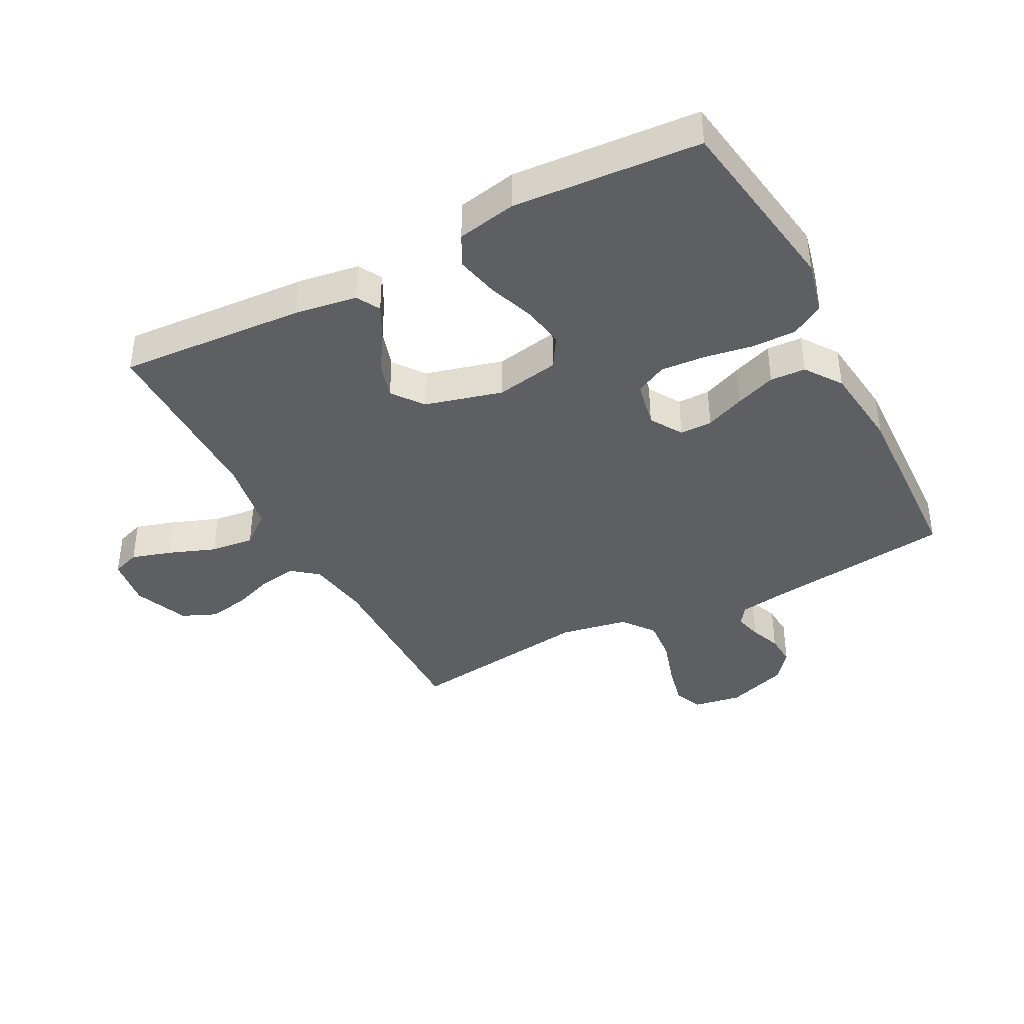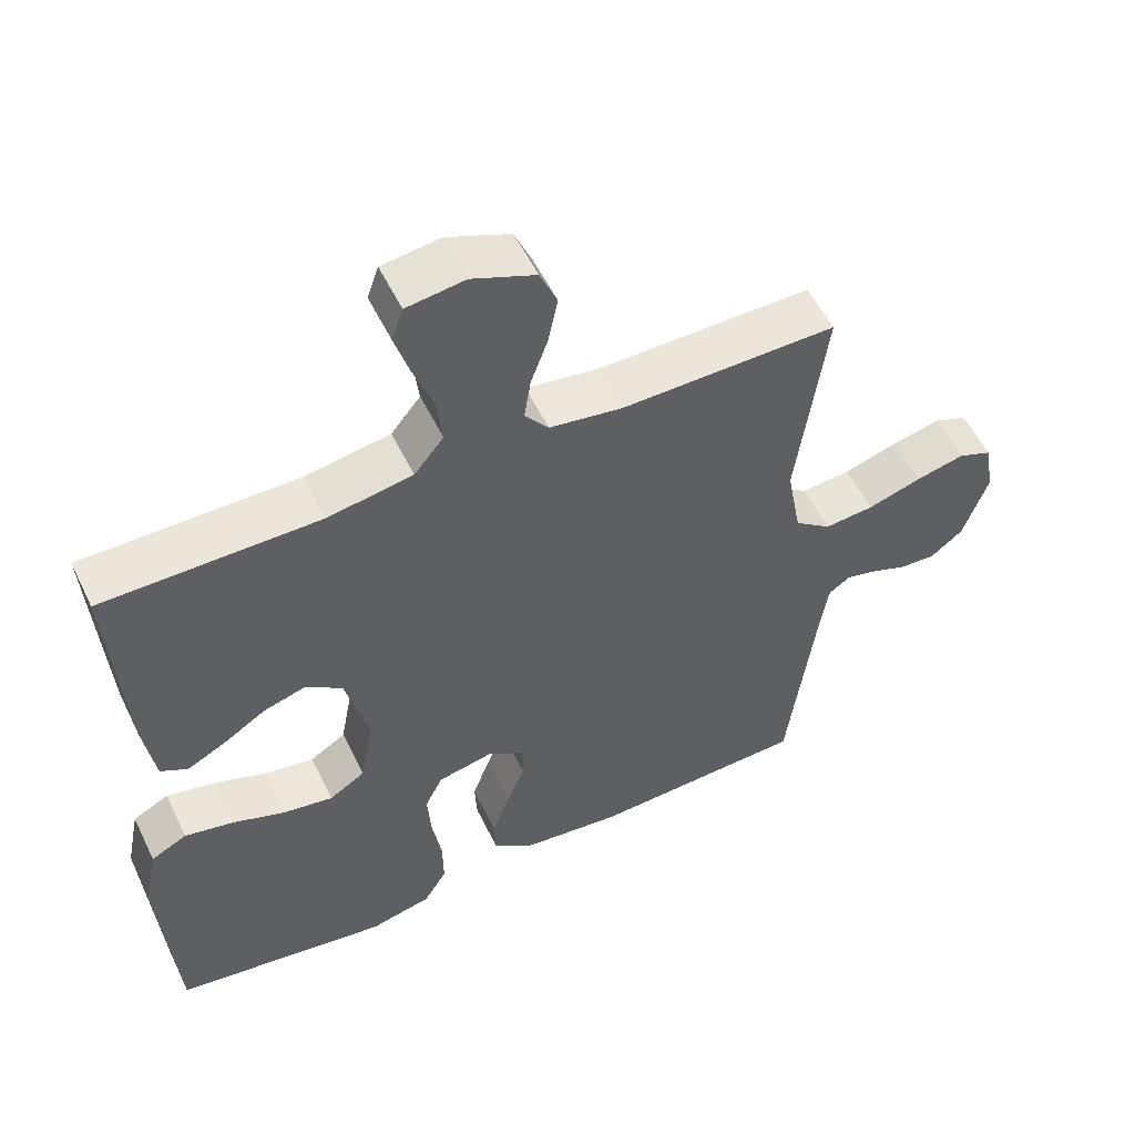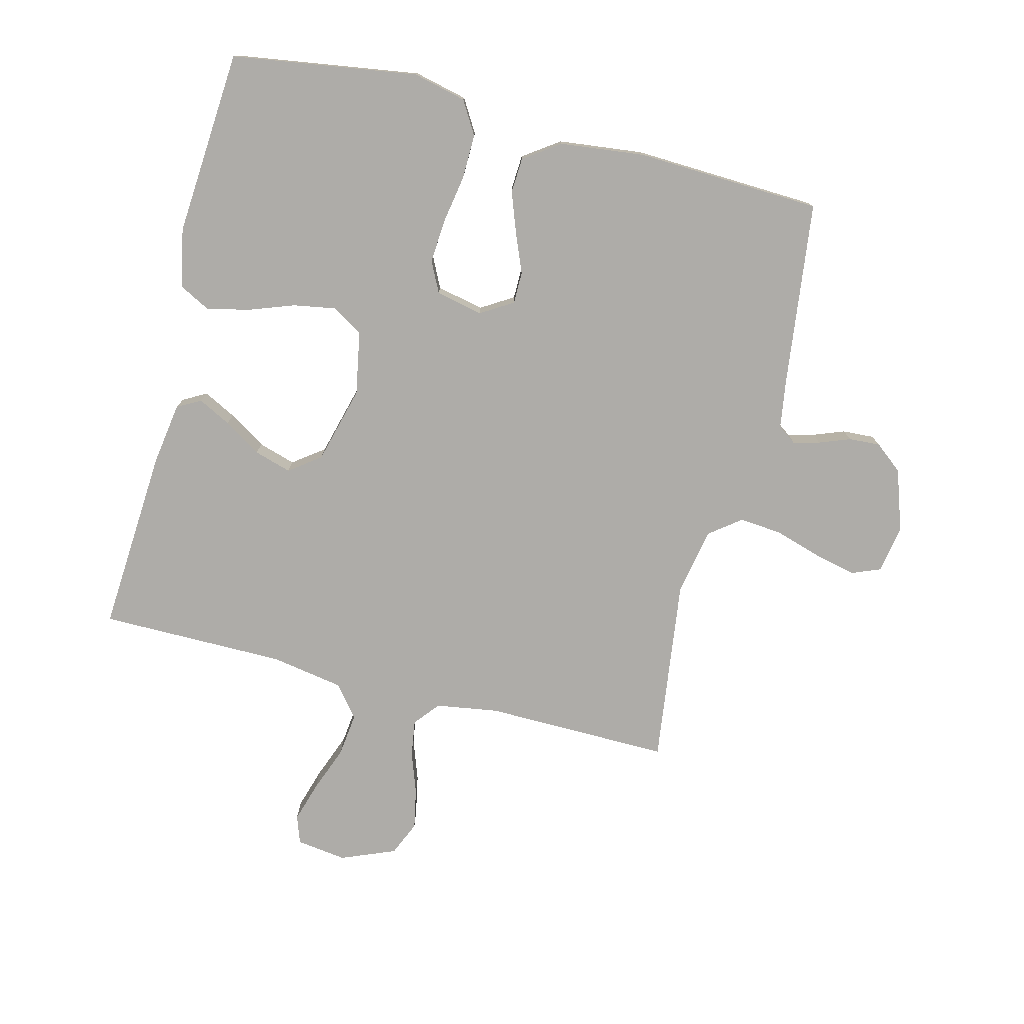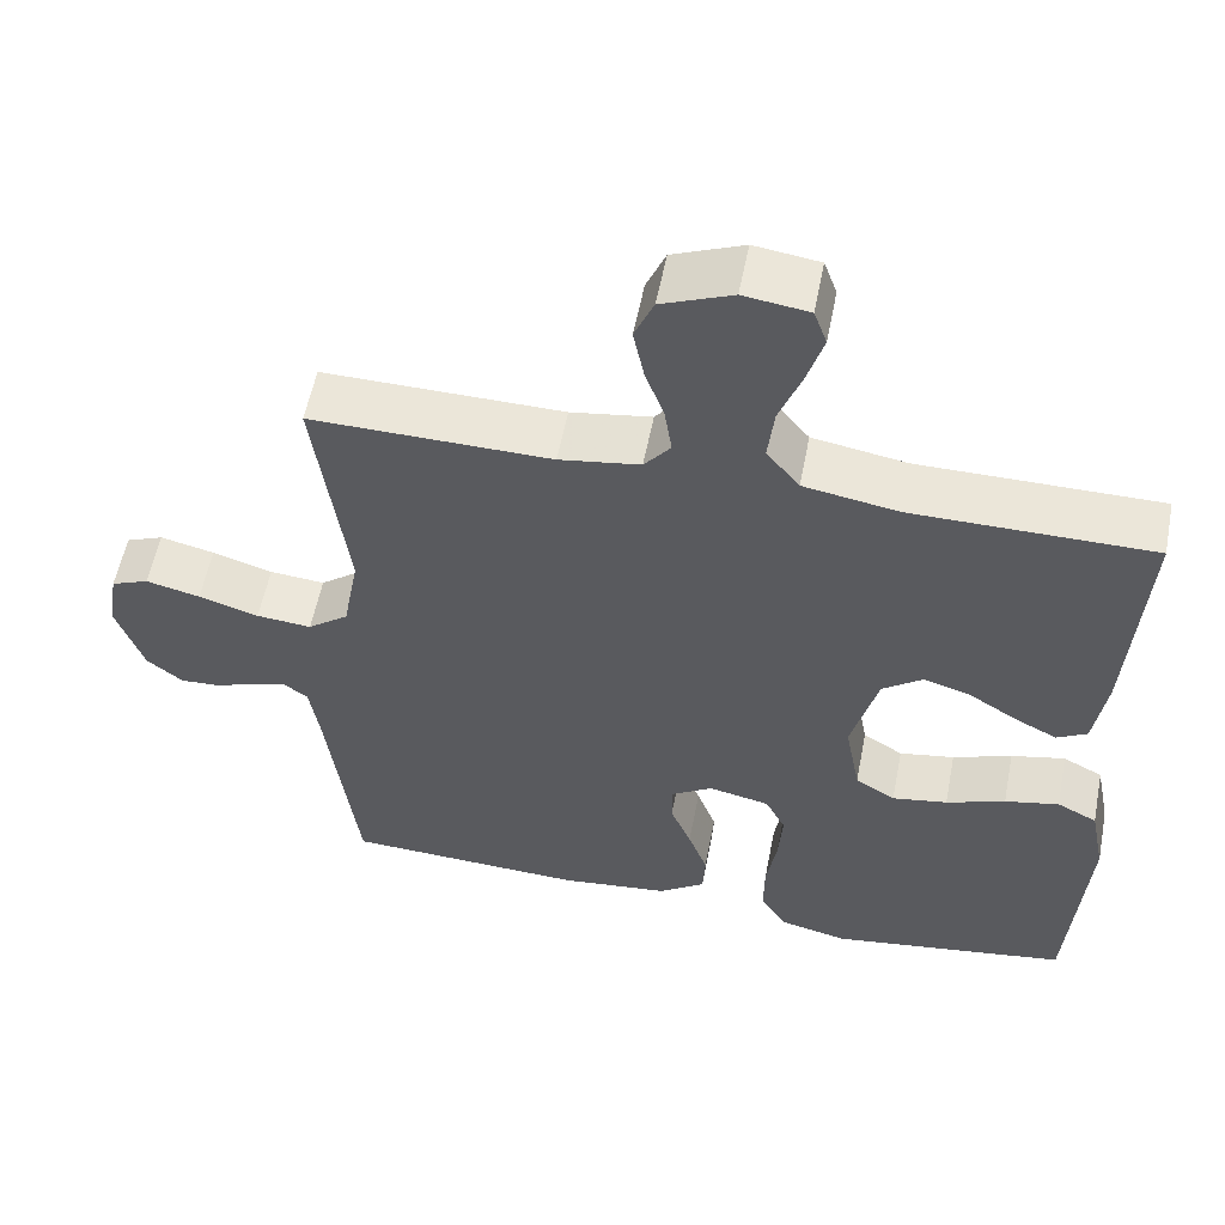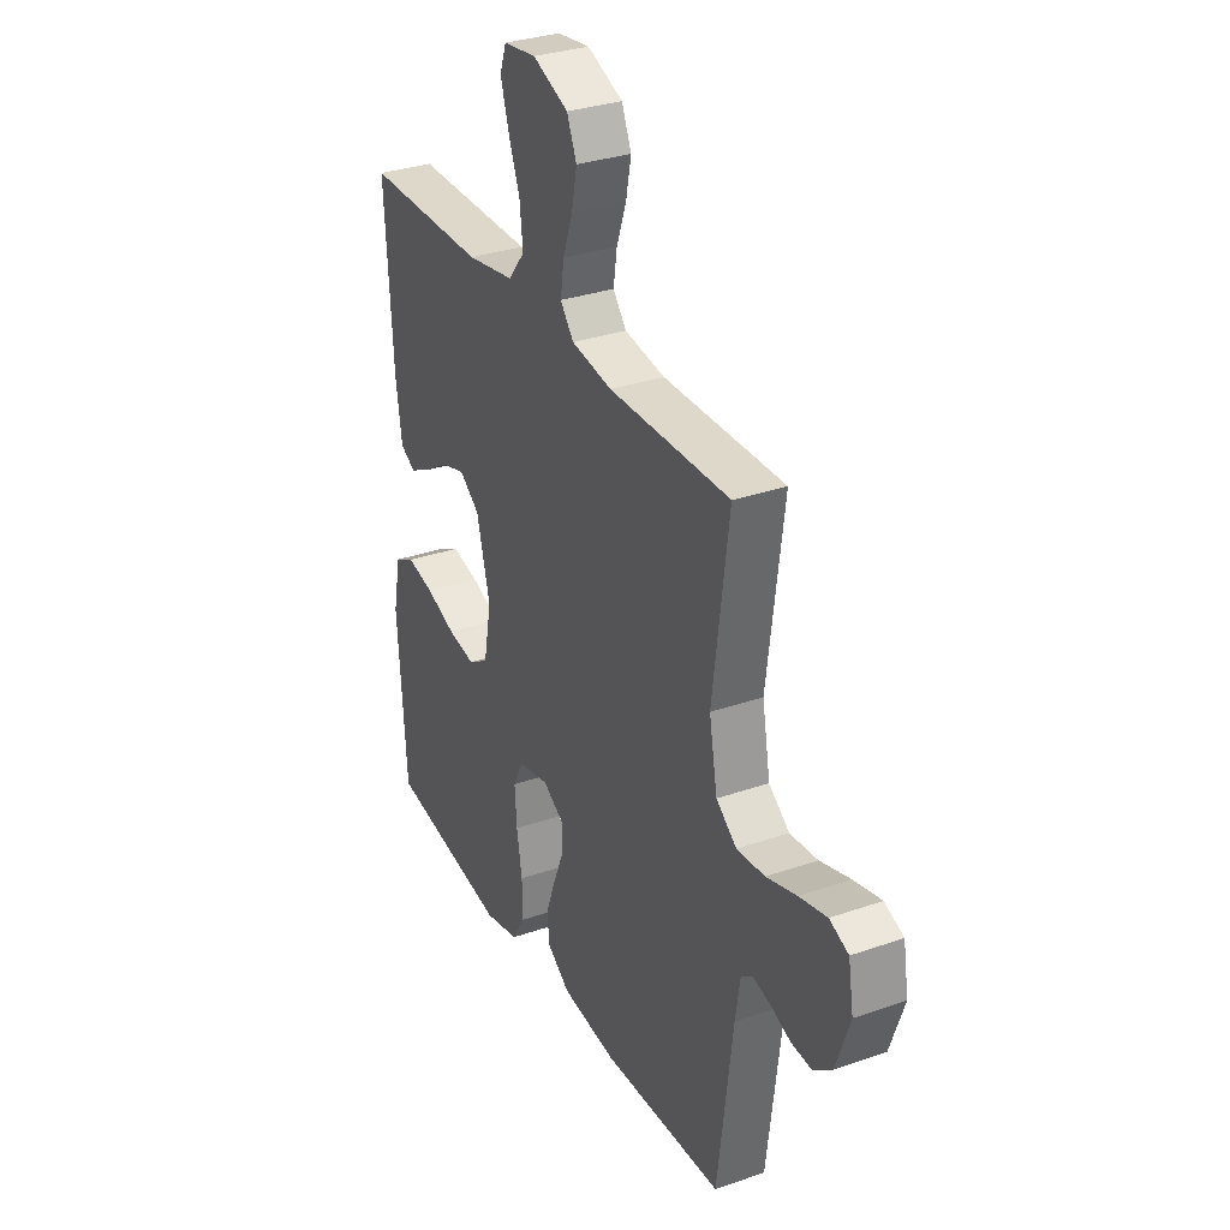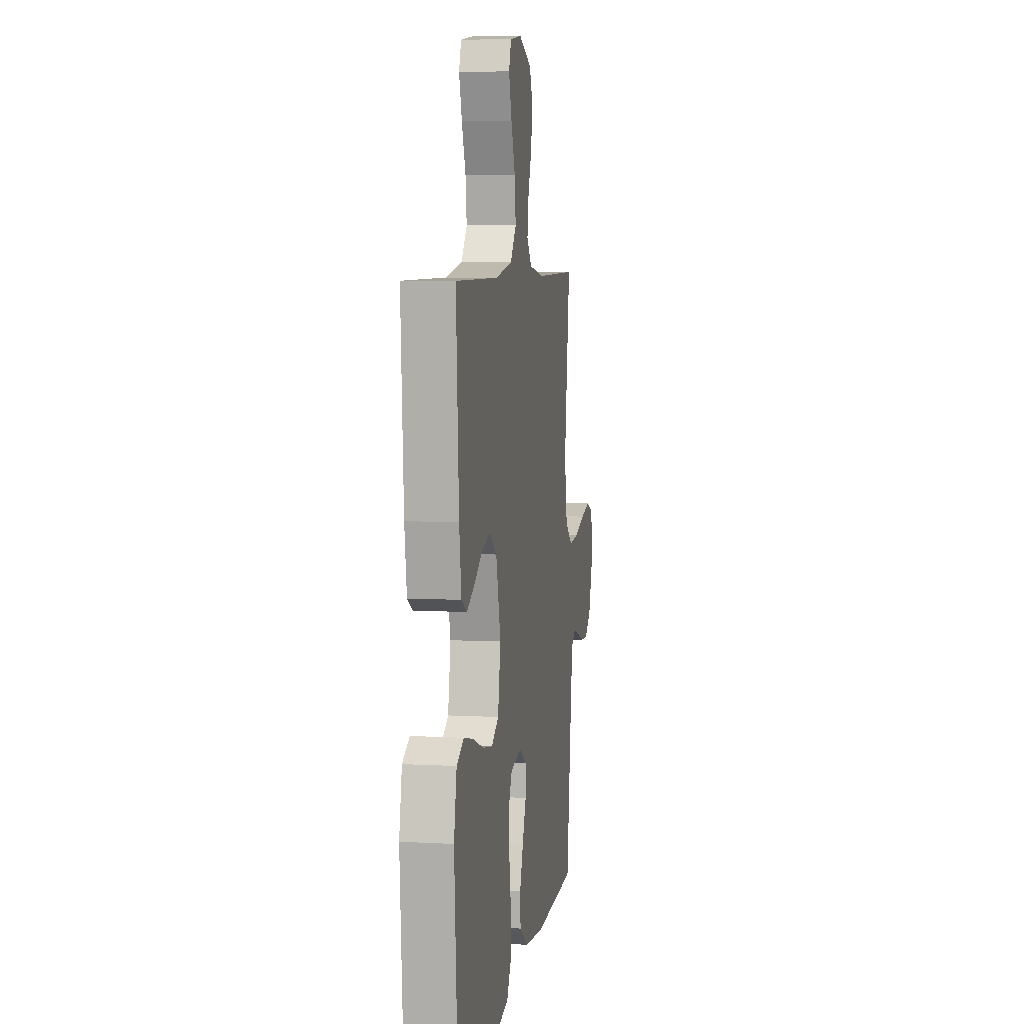
<metadata>
{"format":"obj","ext":"obj","renderer":"f3d","projection":"perspective","resolution":1024,"background":"white","views":[{"elev":-39.8,"azim":117.6,"up":"+Y"},{"elev":54.6,"azim":154.4,"up":"+Z"},{"elev":-76.8,"azim":165.7,"up":"+Y"},{"elev":56.3,"azim":11.0,"up":"+Z"},{"elev":31.6,"azim":-116.2,"up":"+Z"},{"elev":6.2,"azim":99.3,"up":"+Z"}]}
</metadata>
<code>
v 0.5 0.07 0.5
v 0.481 0.07 0.2
v 0.466 0.07 0.1
v 0.428 0.07 0.079
v 0.375 0.07 0.106
v 0.315 0.07 0.144
v 0.255 0.07 0.162
v 0.205 0.07 0.125
v 0.172 0.07 0
v 0.191 0.07 -0.102
v 0.241 0.07 -0.133
v 0.31 0.07 -0.121
v 0.384 0.07 -0.094
v 0.452 0.07 -0.079
v 0.502 0.07 -0.105
v 0.521 0.07 -0.2
v 0.5 0.07 -0.5
v 0.2 0.07 -0.546
v 0.114 0.07 -0.526
v 0.082 0.07 -0.473
v 0.083 0.07 -0.401
v 0.096 0.07 -0.323
v 0.101 0.07 -0.252
v 0.076 0.07 -0.202
v 0 0.07 -0.186
v -0.052 0.07 -0.218
v -0.052 0.07 -0.27
v -0.026 0.07 -0.333
v -0.002 0.07 -0.398
v -0.005 0.07 -0.455
v -0.063 0.07 -0.496
v -0.2 0.07 -0.512
v -0.5 0.07 -0.5
v -0.538 0.07 -0.2
v -0.55 0.07 -0.123
v -0.58 0.07 -0.102
v -0.623 0.07 -0.113
v -0.673 0.07 -0.132
v -0.724 0.07 -0.135
v -0.769 0.07 -0.099
v -0.803 0.07 0
v -0.79 0.07 0.078
v -0.743 0.07 0.097
v -0.675 0.07 0.081
v -0.6 0.07 0.058
v -0.531 0.07 0.052
v -0.48 0.07 0.091
v -0.46 0.07 0.2
v -0.5 0.07 0.5
v -0.2 0.07 0.497
v -0.099 0.07 0.513
v -0.066 0.07 0.554
v -0.075 0.07 0.613
v -0.099 0.07 0.68
v -0.112 0.07 0.745
v -0.088 0.07 0.801
v 0 0.07 0.837
v 0.081 0.07 0.826
v 0.097 0.07 0.781
v 0.077 0.07 0.715
v 0.049 0.07 0.641
v 0.041 0.07 0.571
v 0.082 0.07 0.52
v 0.2 0.07 0.5
v 0.5 0 0.5
v 0.481 0 0.2
v 0.466 0 0.1
v 0.428 0 0.079
v 0.375 0 0.106
v 0.315 0 0.144
v 0.255 0 0.162
v 0.205 0 0.125
v 0.172 0 0
v 0.191 0 -0.102
v 0.241 0 -0.133
v 0.31 0 -0.121
v 0.384 0 -0.094
v 0.452 0 -0.079
v 0.502 0 -0.105
v 0.521 0 -0.2
v 0.5 0 -0.5
v 0.2 0 -0.546
v 0.114 0 -0.526
v 0.082 0 -0.473
v 0.083 0 -0.401
v 0.096 0 -0.323
v 0.101 0 -0.252
v 0.076 0 -0.202
v 0 0 -0.186
v -0.052 0 -0.218
v -0.052 0 -0.27
v -0.026 0 -0.333
v -0.002 0 -0.398
v -0.005 0 -0.455
v -0.063 0 -0.496
v -0.2 0 -0.512
v -0.5 0 -0.5
v -0.538 0 -0.2
v -0.55 0 -0.123
v -0.58 0 -0.102
v -0.623 0 -0.113
v -0.673 0 -0.132
v -0.724 0 -0.135
v -0.769 0 -0.099
v -0.803 0 0
v -0.79 0 0.078
v -0.743 0 0.097
v -0.675 0 0.081
v -0.6 0 0.058
v -0.531 0 0.052
v -0.48 0 0.091
v -0.46 0 0.2
v -0.5 0 0.5
v -0.2 0 0.497
v -0.099 0 0.513
v -0.066 0 0.554
v -0.075 0 0.613
v -0.099 0 0.68
v -0.112 0 0.745
v -0.088 0 0.801
v 0 0 0.837
v 0.081 0 0.826
v 0.097 0 0.781
v 0.077 0 0.715
v 0.049 0 0.641
v 0.041 0 0.571
v 0.082 0 0.52
v 0.2 0 0.5
f 59 60 61
f 58 59 61
f 57 58 61
f 56 57 61
f 55 56 61
f 54 55 61
f 53 54 61
f 52 53 61 62
f 51 52 62 63
f 48 49 50
f 51 63 64
f 50 51 64
f 48 50 64
f 47 48 64
f 43 44 45
f 42 43 45
f 41 42 45
f 40 41 45
f 39 40 45
f 38 39 45
f 37 38 45
f 36 37 45 46
f 47 64 1
f 46 47 1
f 36 46 1
f 35 36 1
f 32 33 34
f 31 32 34
f 30 31 34
f 29 30 34
f 28 29 34
f 27 28 34
f 20 21 22
f 19 20 22
f 18 19 22
f 17 18 22
f 16 17 22
f 15 16 22
f 14 15 22
f 13 14 22
f 12 13 22
f 11 12 22 23
f 10 11 23 24
f 4 5 6
f 3 4 6
f 2 3 6
f 1 2 6
f 1 6 7
f 35 1 7 8
f 26 27 34 35
f 35 8 9
f 26 35 9
f 25 26 9
f 9 10 24 25
f 125 124 123
f 125 123 122
f 125 122 121
f 125 121 120
f 125 120 119
f 125 119 118
f 125 118 117
f 126 125 117 116
f 127 126 116 115
f 114 113 112
f 128 127 115
f 128 115 114
f 128 114 112
f 128 112 111
f 109 108 107
f 109 107 106
f 109 106 105
f 109 105 104
f 109 104 103
f 109 103 102
f 109 102 101
f 110 109 101 100
f 65 128 111
f 65 111 110
f 65 110 100
f 65 100 99
f 98 97 96
f 98 96 95
f 98 95 94
f 98 94 93
f 98 93 92
f 98 92 91
f 86 85 84
f 86 84 83
f 86 83 82
f 86 82 81
f 86 81 80
f 86 80 79
f 86 79 78
f 86 78 77
f 86 77 76
f 87 86 76 75
f 88 87 75 74
f 70 69 68
f 70 68 67
f 70 67 66
f 70 66 65
f 71 70 65
f 72 71 65 99
f 99 98 91 90
f 73 72 99
f 73 99 90
f 73 90 89
f 89 88 74 73
f 1 65 66 2
f 2 66 67 3
f 3 67 68 4
f 4 68 69 5
f 5 69 70 6
f 6 70 71 7
f 7 71 72 8
f 8 72 73 9
f 9 73 74 10
f 10 74 75 11
f 11 75 76 12
f 12 76 77 13
f 13 77 78 14
f 14 78 79 15
f 15 79 80 16
f 16 80 81 17
f 17 81 82 18
f 18 82 83 19
f 19 83 84 20
f 20 84 85 21
f 21 85 86 22
f 22 86 87 23
f 23 87 88 24
f 24 88 89 25
f 25 89 90 26
f 26 90 91 27
f 27 91 92 28
f 28 92 93 29
f 29 93 94 30
f 30 94 95 31
f 31 95 96 32
f 32 96 97 33
f 33 97 98 34
f 34 98 99 35
f 35 99 100 36
f 36 100 101 37
f 37 101 102 38
f 38 102 103 39
f 39 103 104 40
f 40 104 105 41
f 41 105 106 42
f 42 106 107 43
f 43 107 108 44
f 44 108 109 45
f 45 109 110 46
f 46 110 111 47
f 47 111 112 48
f 48 112 113 49
f 49 113 114 50
f 50 114 115 51
f 51 115 116 52
f 52 116 117 53
f 53 117 118 54
f 54 118 119 55
f 55 119 120 56
f 56 120 121 57
f 57 121 122 58
f 58 122 123 59
f 59 123 124 60
f 60 124 125 61
f 61 125 126 62
f 62 126 127 63
f 63 127 128 64
f 64 128 65 1

</code>
